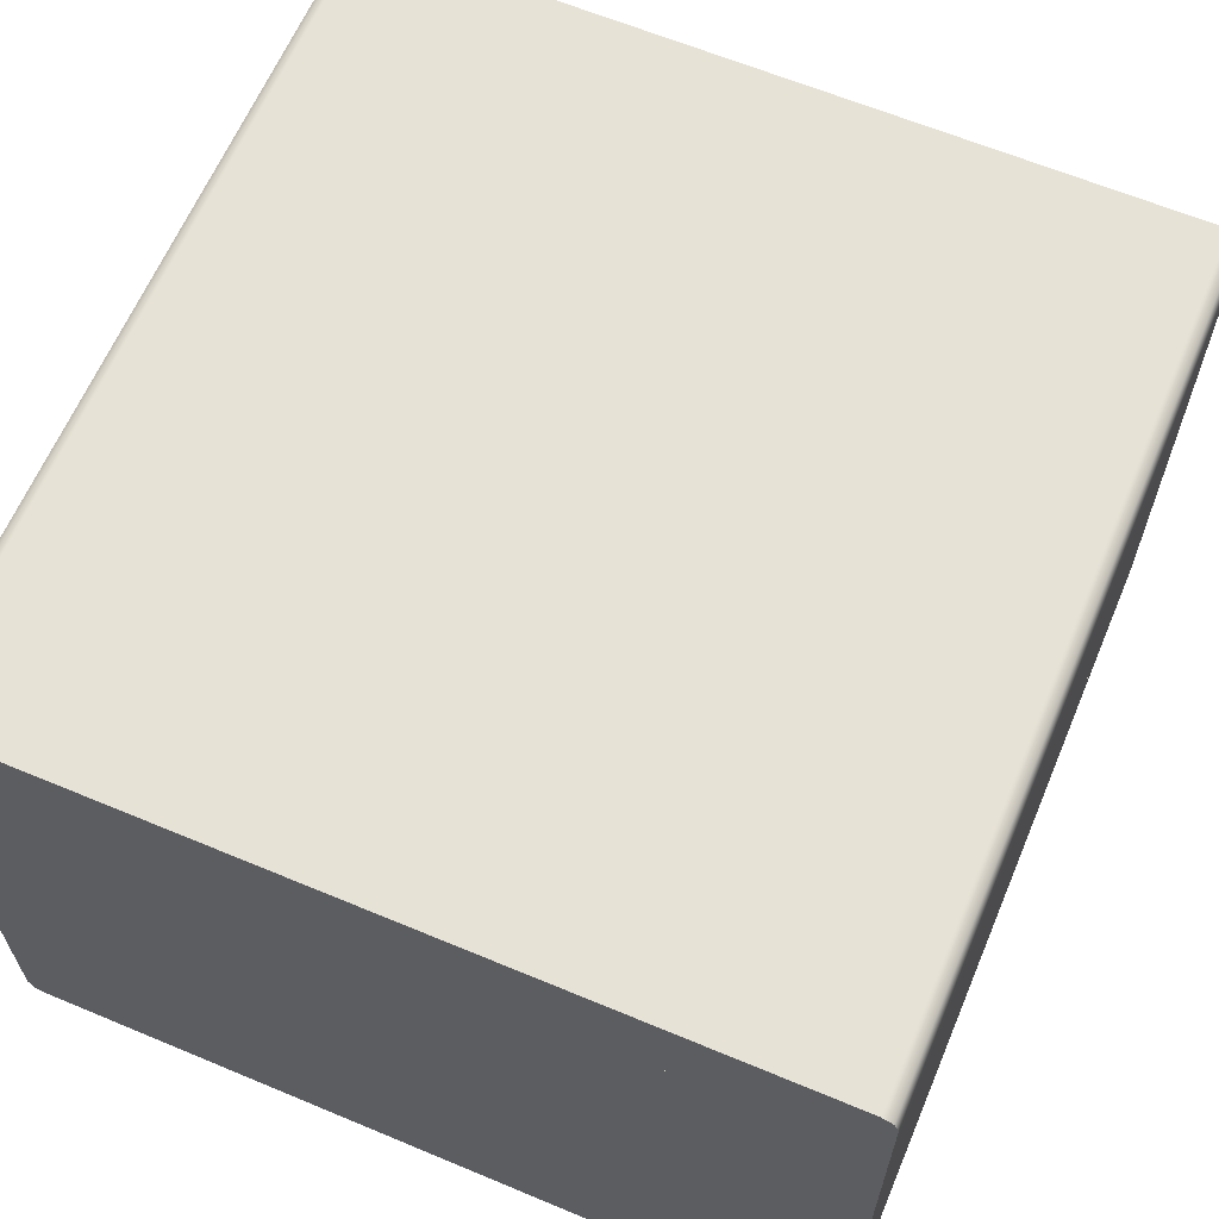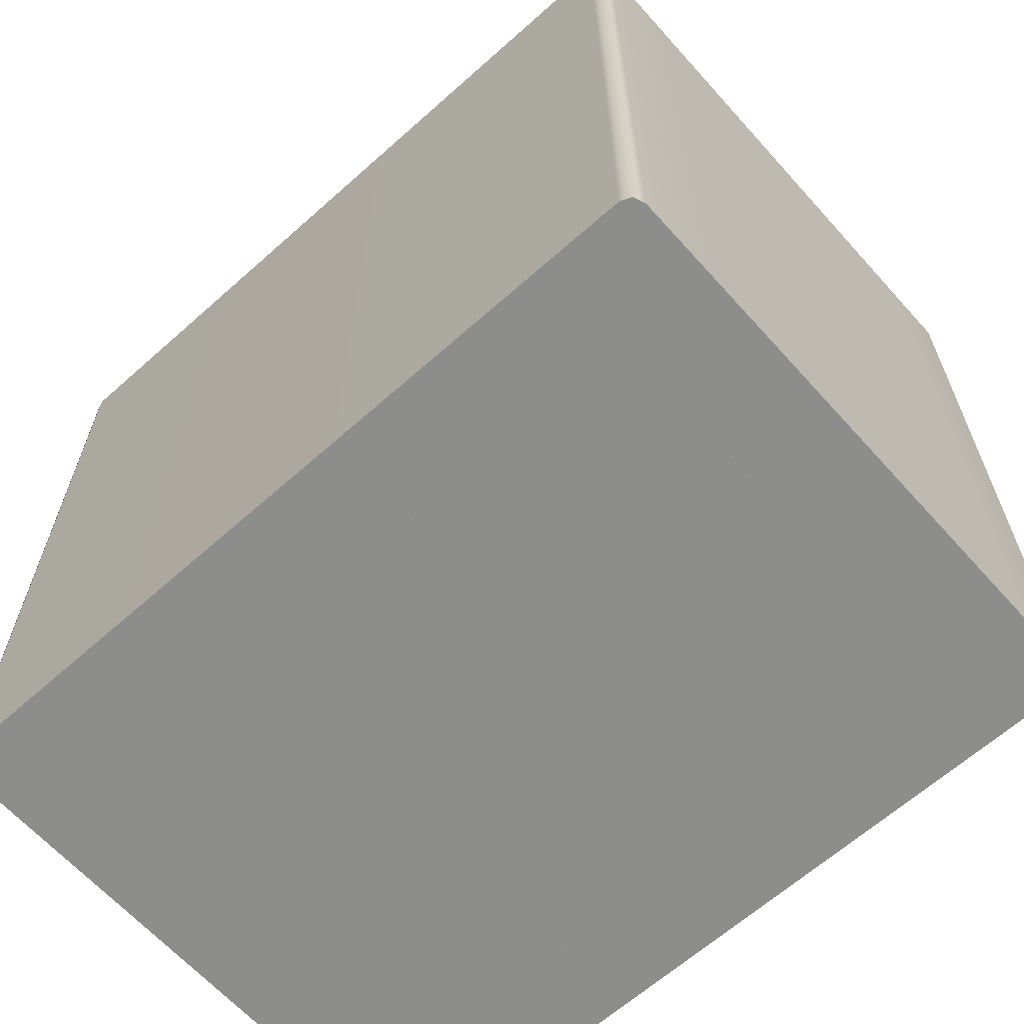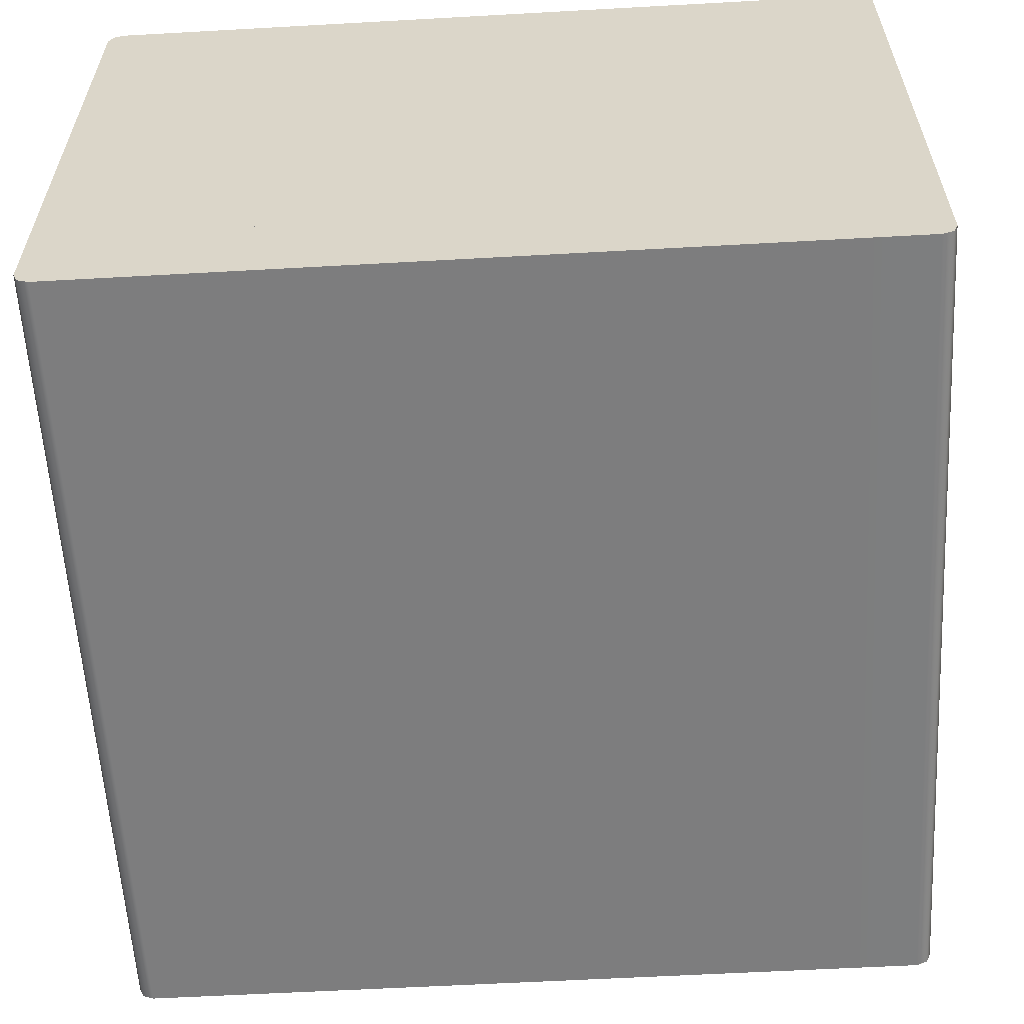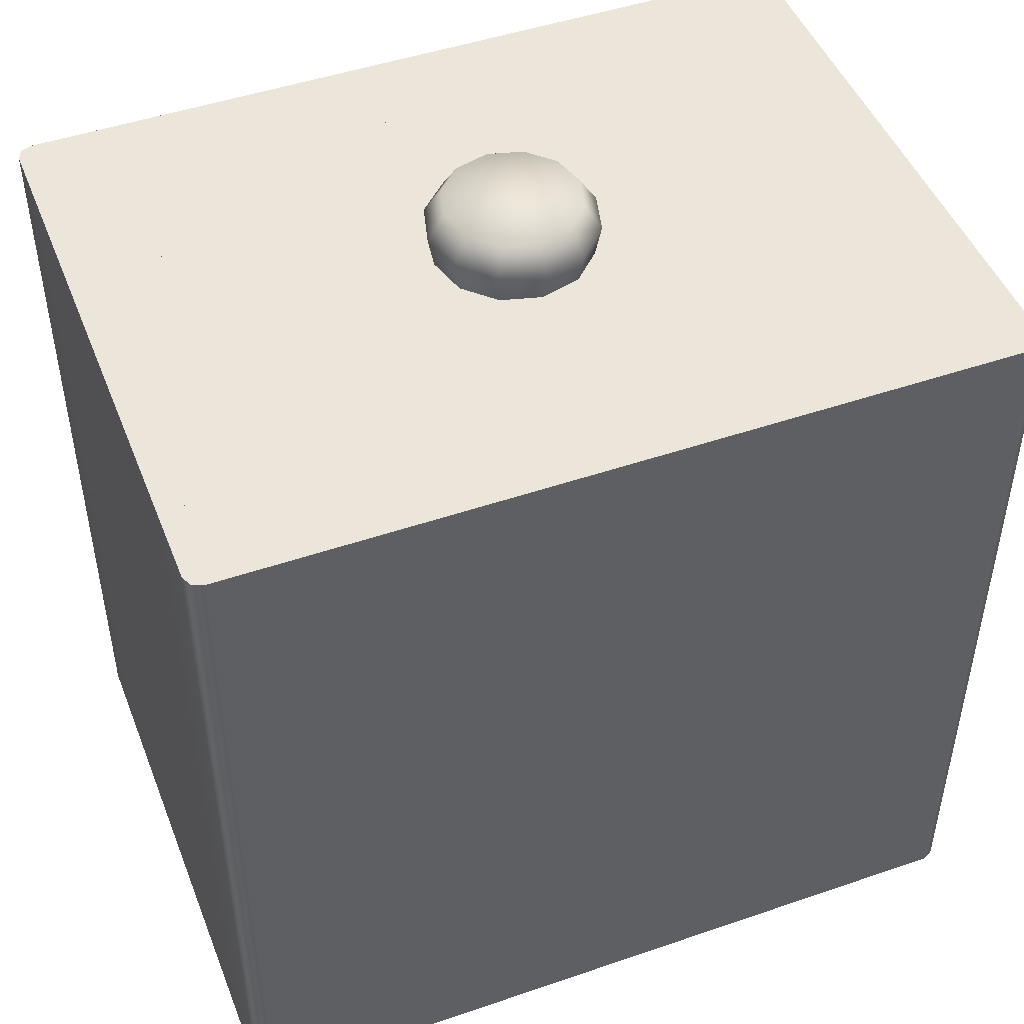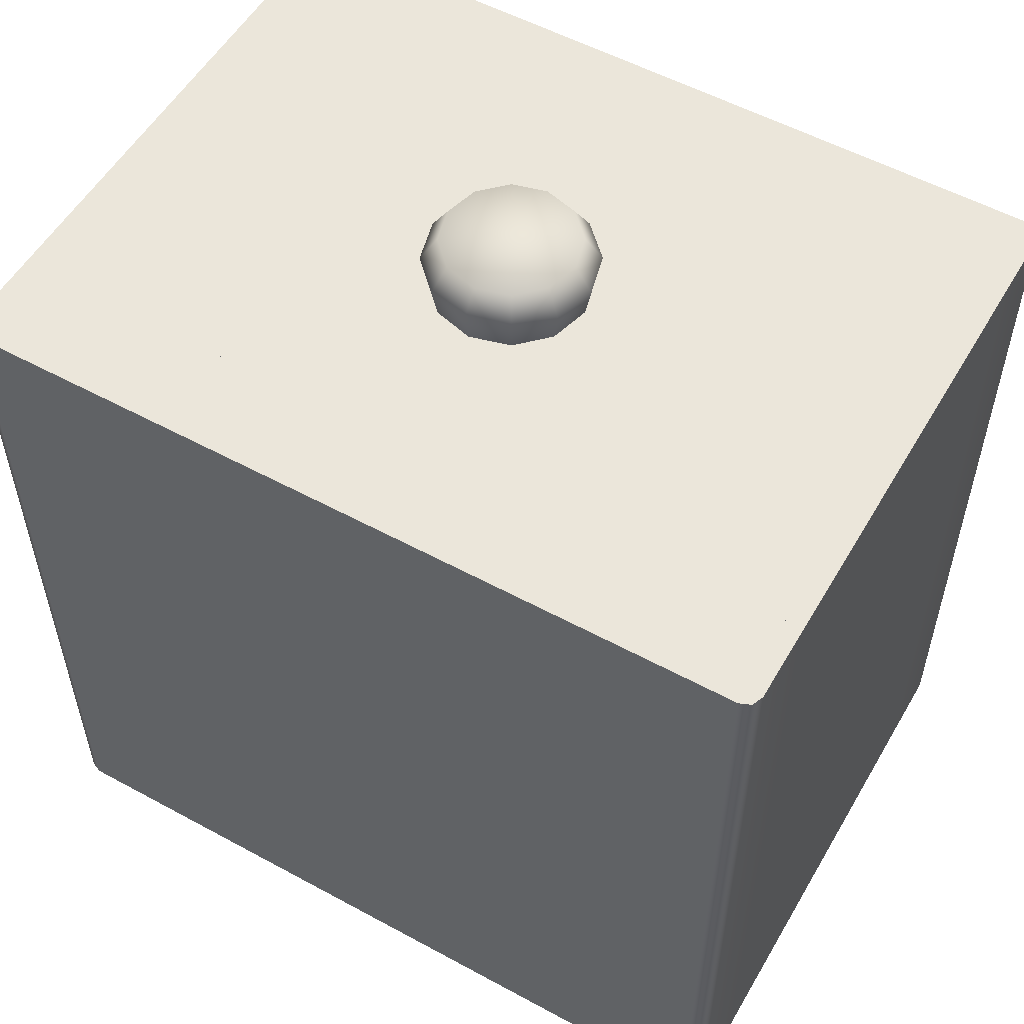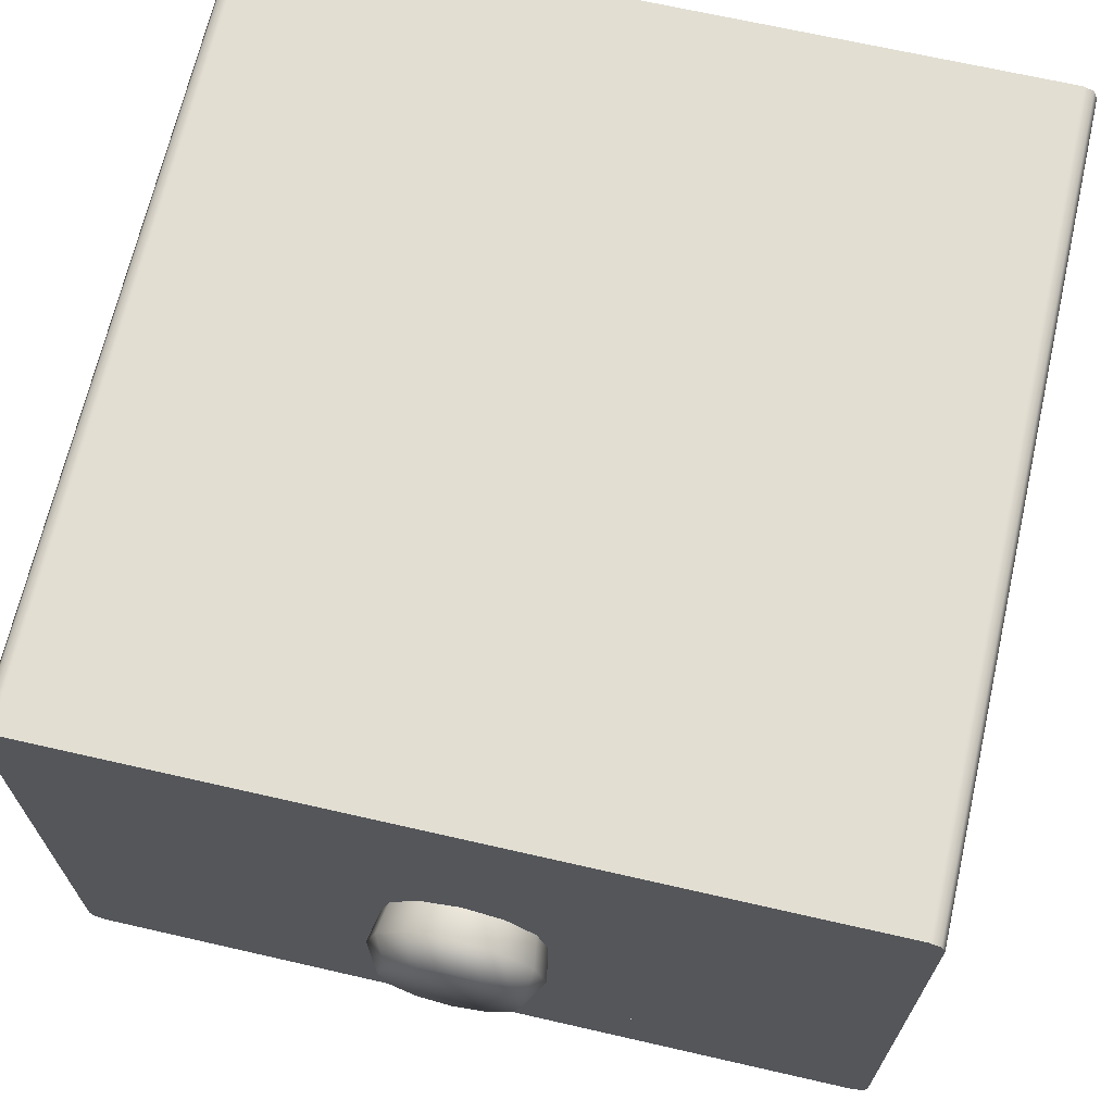
<metadata>
{"format":"obj","ext":"obj","renderer":"f3d","projection":"perspective","resolution":1024,"background":"white","views":[{"elev":63.4,"azim":-157.1,"up":"+Y"},{"elev":-64.4,"azim":-138.1,"up":"+Z"},{"elev":-59.2,"azim":-176.7,"up":"+Y"},{"elev":47.7,"azim":158.9,"up":"+Z"},{"elev":54.8,"azim":-150.1,"up":"+Z"},{"elev":68.0,"azim":12.9,"up":"+Y"}]}
</metadata>
<code>
o model_2582
v -0.3871 0.1125 0.5005
v 0.3871 0.1125 0.5005
v 0.3871 0.6384 0.5005
v -0.3871 0.6384 0.5005
v -0.3271 0.1725 0.4405
v 0.3271 0.1725 0.4405
v 0.3271 0.1725 -0.3082
v -0.3271 0.1725 -0.3082
v -0.3871 0.6384 -0.3682
v 0.3871 0.6384 -0.3682
v 0.3871 0.1125 -0.3682
v -0.3871 0.1125 -0.3682
v -0.3871 0.1125 -0.3682
v 0.3871 0.1125 -0.3682
v 0.3871 0.1125 0.5005
v -0.3871 0.1125 0.5005
v 0.3871 0.1125 0.5005
v 0.3871 0.1125 -0.3682
v 0.3871 0.6384 -0.3682
v 0.3871 0.6384 0.5005
v -0.3871 0.1125 -0.3682
v -0.3871 0.1125 0.5005
v -0.3871 0.6384 0.5005
v -0.3871 0.6384 -0.3682
v -0.3871 0.6384 0.5005
v 0.3871 0.6384 0.5005
v 0.3271 0.6384 0.4405
v -0.3271 0.6384 0.4405
v 0.3871 0.6384 0.5005
v 0.3871 0.6384 -0.3682
v 0.3271 0.6384 -0.3082
v 0.3271 0.6384 0.4405
v 0.3871 0.6384 -0.3682
v -0.3871 0.6384 -0.3682
v -0.3271 0.6384 -0.3082
v 0.3271 0.6384 -0.3082
v -0.3871 0.6384 -0.3682
v -0.3871 0.6384 0.5005
v -0.3271 0.6384 0.4405
v -0.3271 0.6384 -0.3082
v -0.3271 0.6384 0.4405
v 0.3271 0.6384 0.4405
v 0.3271 0.1725 0.4405
v -0.3271 0.1725 0.4405
v 0.3271 0.6384 0.4405
v 0.3271 0.6384 -0.3082
v 0.3271 0.1725 -0.3082
v 0.3271 0.1725 0.4405
v 0.3271 0.6384 -0.3082
v -0.3271 0.6384 -0.3082
v -0.3271 0.1725 -0.3082
v 0.3271 0.1725 -0.3082
v -0.3271 0.6384 -0.3082
v -0.3271 0.6384 0.4405
v -0.3271 0.1725 0.4405
v -0.3271 0.1725 -0.3082
v 0.09014 0.43 0.5389
v 0.0721 0.4195 0.5711
v 0.08325 0.3779 0.5711
v 0.1041 0.3779 0.5389
v 0.05204 0.4681 0.5389
v 0.04163 0.45 0.5711
v 0 0.482 0.5389
v 0 0.4612 0.5711
v -0.05204 0.4681 0.5389
v -0.04163 0.45 0.5711
v -0.09014 0.43 0.5389
v -0.0721 0.4195 0.5711
v -0.1041 0.3779 0.5389
v -0.08325 0.3779 0.5711
v -0.09014 0.3259 0.5389
v -0.0721 0.3363 0.5711
v -0.05204 0.2878 0.5389
v -0.04163 0.3058 0.5711
v 0 0.2738 0.5389
v 0 0.2947 0.5711
v 0 0.2947 0.5711
v 0 0.2738 0.5389
v 0.05204 0.2878 0.5389
v 0.04163 0.3058 0.5711
v 0.09014 0.3259 0.5389
v 0.0721 0.3363 0.5711
v 0.0839 0.4263 0.5005
v 0.04844 0.4618 0.5005
v 0 0.4748 0.5005
v -0.04844 0.4618 0.5005
v -0.0839 0.4263 0.5005
v -0.09688 0.3779 0.5005
v -0.0839 0.3295 0.5005
v -0.04844 0.294 0.5005
v 0 0.281 0.5005
v 0 0.281 0.5005
v 0.04844 0.294 0.5005
v 0.0839 0.3295 0.5005
v 0.09688 0.3779 0.5005
v 0.0721 0.4195 0.5711
v 0.04163 0.45 0.5711
v 0 0.3779 0.5711
v 0 0.4612 0.5711
v -0.04163 0.45 0.5711
v -0.0721 0.4195 0.5711
v -0.08325 0.3779 0.5711
v -0.0721 0.3363 0.5711
v -0.04163 0.3058 0.5711
v 0 0.2947 0.5711
v 0.04163 0.3058 0.5711
v 0.0721 0.3363 0.5711
v 0.08325 0.3779 0.5711
v 0.5001 0.6384 0.5005
v -0.5001 0.6384 0.5005
v -0.5001 0.6384 -0.5003
v 0.5001 0.6384 -0.5003
v 0.5001 0.7333 -0.5003
v -0.5001 0.7333 -0.5003
v -0.4811 0.7522 -0.5003
v 0.4811 0.7522 -0.5003
v 0.4811 0.7522 0.5005
v 0.4811 0.7522 -0.5003
v -0.4811 0.7522 -0.5003
v -0.4811 0.7522 0.5005
v -0.5001 0.7333 0.5005
v -0.5001 0.7333 -0.5003
v -0.5001 0.6384 -0.5003
v -0.5001 0.6384 0.5005
v 0.5001 0.7333 -0.5003
v 0.5001 0.7333 0.5005
v 0.5001 0.6384 0.5005
v 0.5001 0.6384 -0.5003
v -0.4946 0.7467 0.5005
v -0.4946 0.7467 -0.5003
v -0.4946 0.7467 0.5005
v -0.4946 0.7467 -0.5003
v -0.4946 0.7467 0.5005
v -0.5001 0.7333 0.5005
v -0.4811 0.7522 0.5005
v -0.4946 0.7467 -0.5003
v 0.5001 0.7333 0.5005
v -0.5001 0.6384 0.5005
v 0.5001 0.6384 0.5005
v 0.4946 0.7467 0.5005
v 0.4946 0.7467 -0.5003
v 0.4946 0.7467 0.5005
v 0.4946 0.7467 -0.5003
v 0.4946 0.7467 0.5005
v 0.4811 0.7522 0.5005
v 0.4946 0.7467 -0.5003
v 0.5001 0.6384 -0.5003
v -0.5001 0.6384 -0.5003
v -0.5001 0.1125 0.5005
v 0.5001 0.1125 0.5005
v 0.5001 0.1125 -0.5003
v -0.5001 0.1125 -0.5003
v -0.5001 0.01897 -0.5003
v 0.5001 0.01897 -0.5003
v 0.4811 0 -0.5003
v -0.4811 0 -0.5003
v -0.4811 0 0.5005
v -0.4811 0 -0.5003
v 0.4811 0 -0.5003
v 0.4811 0 0.5005
v 0.5001 0.01897 0.5005
v 0.5001 0.01897 -0.5003
v 0.5001 0.1125 -0.5003
v 0.5001 0.1125 0.5005
v -0.5001 0.01897 -0.5003
v -0.5001 0.01897 0.5005
v -0.5001 0.1125 0.5005
v -0.5001 0.1125 -0.5003
v 0.4946 0.005555 0.5005
v 0.4946 0.005555 -0.5003
v 0.4946 0.005555 0.5005
v 0.4946 0.005555 -0.5003
v 0.4946 0.005555 0.5005
v 0.5001 0.01897 0.5005
v 0.4811 0 0.5005
v 0.4946 0.005555 -0.5003
v -0.5001 0.01897 0.5005
v 0.5001 0.1125 0.5005
v -0.5001 0.1125 0.5005
v -0.4946 0.005555 0.5005
v -0.4946 0.005555 -0.5003
v -0.4946 0.005555 0.5005
v -0.4946 0.005555 -0.5003
v -0.4946 0.005555 0.5005
v -0.4811 0 0.5005
v -0.4946 0.005555 -0.5003
v -0.5001 0.1125 -0.5003
v 0.5001 0.1125 -0.5003
v -0.3871 0.6384 0.5005
v -0.5001 0.6384 0.5005
v -0.5001 0.1125 0.5005
v -0.3871 0.1125 0.5005
v -0.3871 0.1125 -0.5003
v -0.5001 0.1125 -0.5003
v -0.5001 0.6384 -0.5003
v -0.3871 0.6384 -0.5003
v -0.5001 0.6384 0.5005
v -0.5001 0.6384 -0.5003
v -0.5001 0.1125 -0.5003
v -0.5001 0.1125 0.5005
v -0.3871 0.6384 -0.5003
v -0.3871 0.6384 0.5005
v -0.3871 0.1125 0.5005
v -0.3871 0.1125 -0.5003
v 0.3871 0.1125 -0.4291
v 0.3871 0.6384 -0.4291
v -0.3871 0.6384 -0.4291
v -0.3871 0.1125 -0.4291
v 0.3871 0.1125 0.5005
v 0.5001 0.1125 0.5005
v 0.5001 0.6384 0.5005
v 0.3871 0.6384 0.5005
v 0.3871 0.6384 -0.5003
v 0.5001 0.6384 -0.5003
v 0.5001 0.1125 -0.5003
v 0.3871 0.1125 -0.5003
v 0.5001 0.1125 0.5005
v 0.5001 0.1125 -0.5003
v 0.5001 0.6384 -0.5003
v 0.5001 0.6384 0.5005
v 0.3871 0.1125 -0.5003
v 0.3871 0.1125 0.5005
v 0.3871 0.6384 0.5005
v 0.3871 0.6384 -0.5003
v 0.3871 0.1125 -0.5003
v -0.3871 0.1125 -0.5003
v -0.3871 0.6384 -0.5003
v 0.3871 0.6384 -0.5003
g surface_000
f 53 55 56
f 53 54 55
f 49 51 52
f 49 50 51
f 45 47 48
f 45 46 47
f 41 43 44
f 41 42 43
f 37 39 40
f 37 38 39
f 33 35 36
f 33 34 35
f 29 31 32
f 29 30 31
f 25 27 28
f 25 26 27
f 21 23 24
f 21 22 23
f 17 19 20
f 17 18 19
f 13 15 16
f 13 14 15
f 9 11 12
f 9 10 11
f 5 7 8
f 5 6 7
f 1 3 4
f 1 2 3
f 90 91 75
f 90 75 73
f 89 90 73
f 89 73 71
f 88 89 71
f 88 71 69
f 87 88 69
f 74 73 75
f 72 73 74
f 72 71 73
f 70 71 72
f 70 69 71
f 68 69 70
f 68 67 69
f 87 69 67
f 86 87 67
f 74 75 76
f 66 67 68
f 66 65 67
f 86 67 65
f 85 86 65
f 85 65 63
f 84 85 63
f 84 63 61
f 83 84 61
f 64 65 66
f 64 63 65
f 62 63 64
f 62 61 63
f 58 61 62
f 58 57 61
f 83 61 57
f 95 83 57
f 95 57 60
f 94 95 60
f 94 60 81
f 93 94 81
f 57 58 59
f 57 59 60
f 82 60 59
f 82 81 60
f 80 81 82
f 80 79 81
f 93 81 79
f 92 93 79
f 92 79 78
f 77 78 79
f 77 79 80
f 108 96 98
f 96 97 98
f 97 99 98
f 99 100 98
f 100 101 98
f 101 102 98
f 102 103 98
f 103 104 98
f 104 105 98
f 105 106 98
f 106 107 98
f 107 108 98
f 225 227 228
f 225 226 227
f 221 223 224
f 221 222 223
f 217 219 220
f 217 218 219
f 213 215 216
f 213 214 215
f 209 211 212
f 209 210 211
f 205 207 208
f 205 206 207
f 201 203 204
f 201 202 203
f 197 199 200
f 197 198 199
f 193 195 196
f 193 194 195
f 189 191 192
f 189 190 191
f 187 188 154
f 187 154 153
f 153 154 155
f 153 155 156
f 186 153 156
f 176 155 154
f 184 185 177
f 177 185 175
f 177 175 174
f 177 174 178
f 177 178 179
f 173 174 175
f 182 165 183
f 182 166 165
f 165 166 167
f 165 167 168
f 157 180 181
f 157 181 158
f 157 158 159
f 157 159 160
f 171 160 159
f 171 159 172
f 161 169 170
f 161 170 162
f 161 162 163
f 161 163 164
f 149 151 152
f 149 150 151
f 147 148 114
f 147 114 113
f 113 114 115
f 113 115 116
f 146 113 116
f 136 115 114
f 144 145 137
f 137 145 135
f 137 135 134
f 137 134 138
f 137 138 139
f 133 134 135
f 142 125 143
f 142 126 125
f 125 126 127
f 125 127 128
f 117 140 141
f 117 141 118
f 117 118 119
f 117 119 120
f 131 120 119
f 131 119 132
f 121 129 130
f 121 130 122
f 121 122 123
f 121 123 124
f 109 111 112
f 109 110 111

</code>
